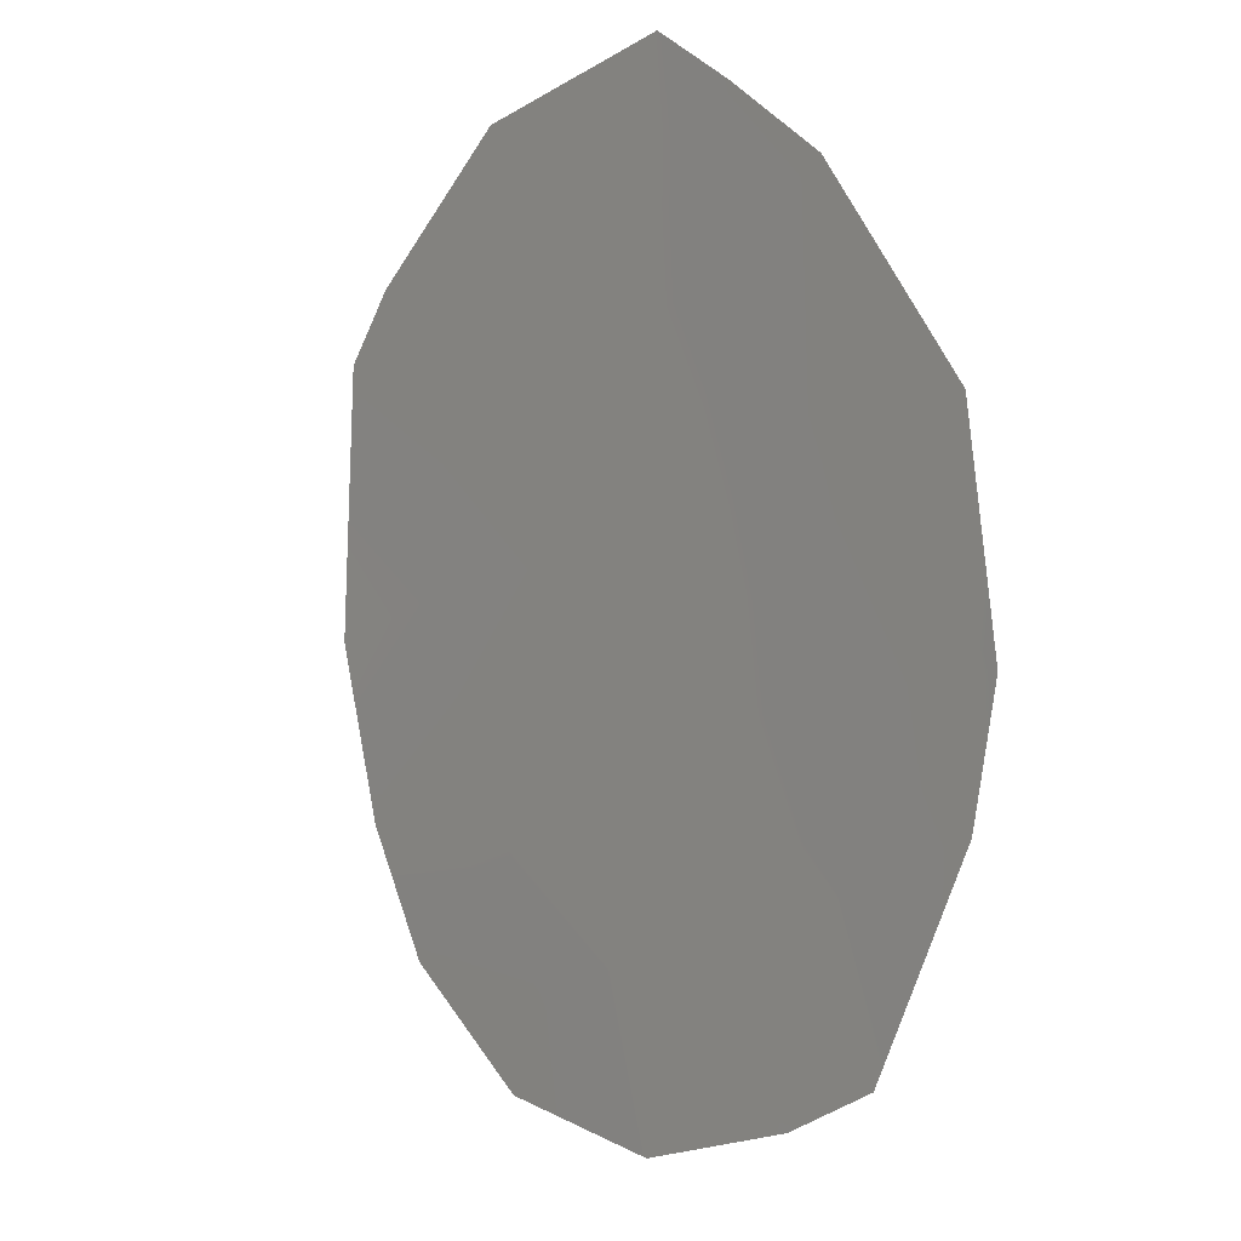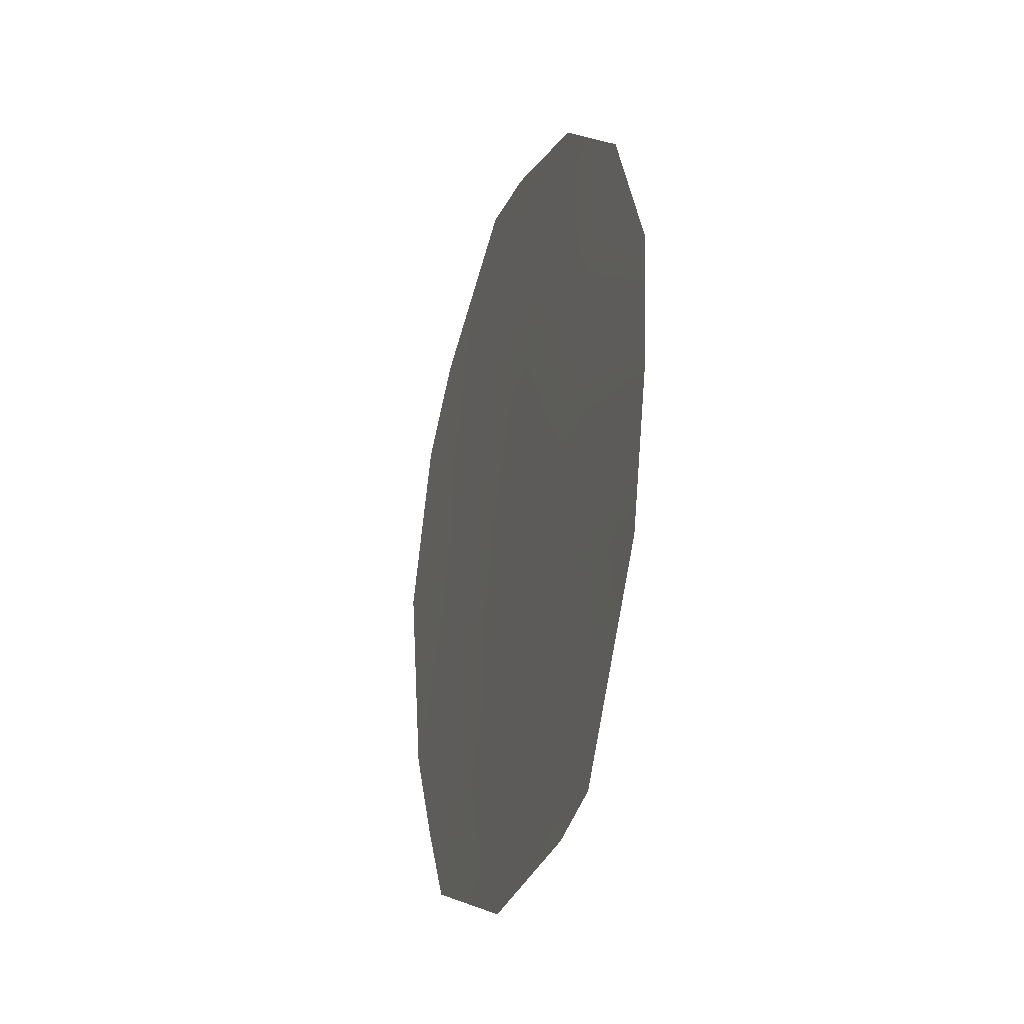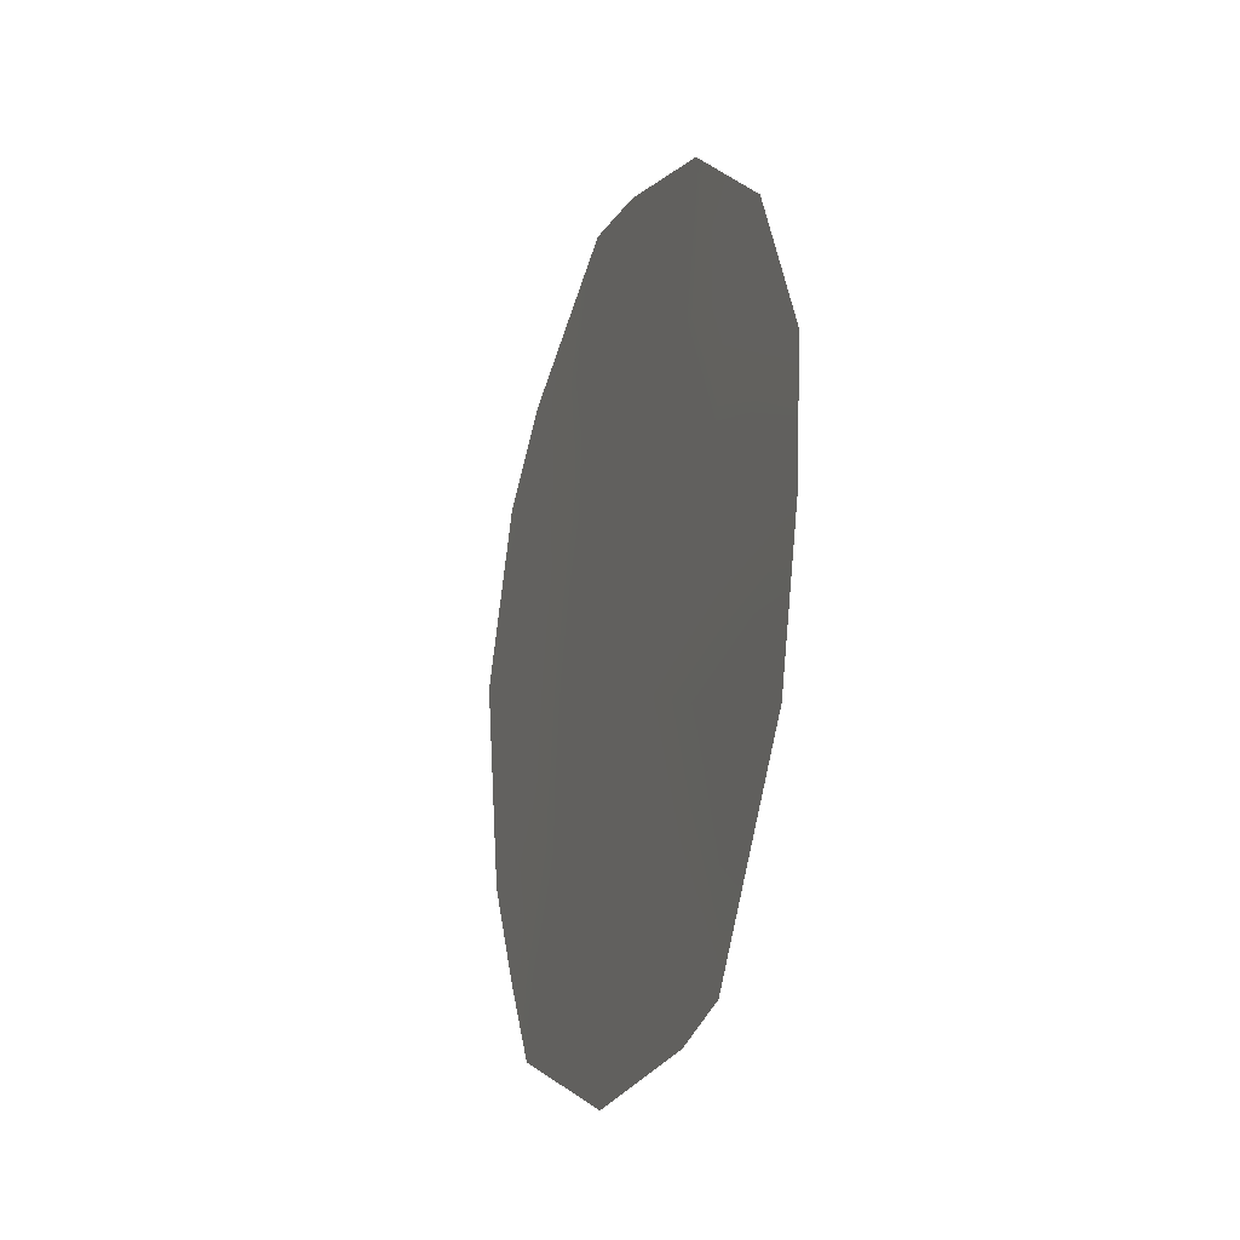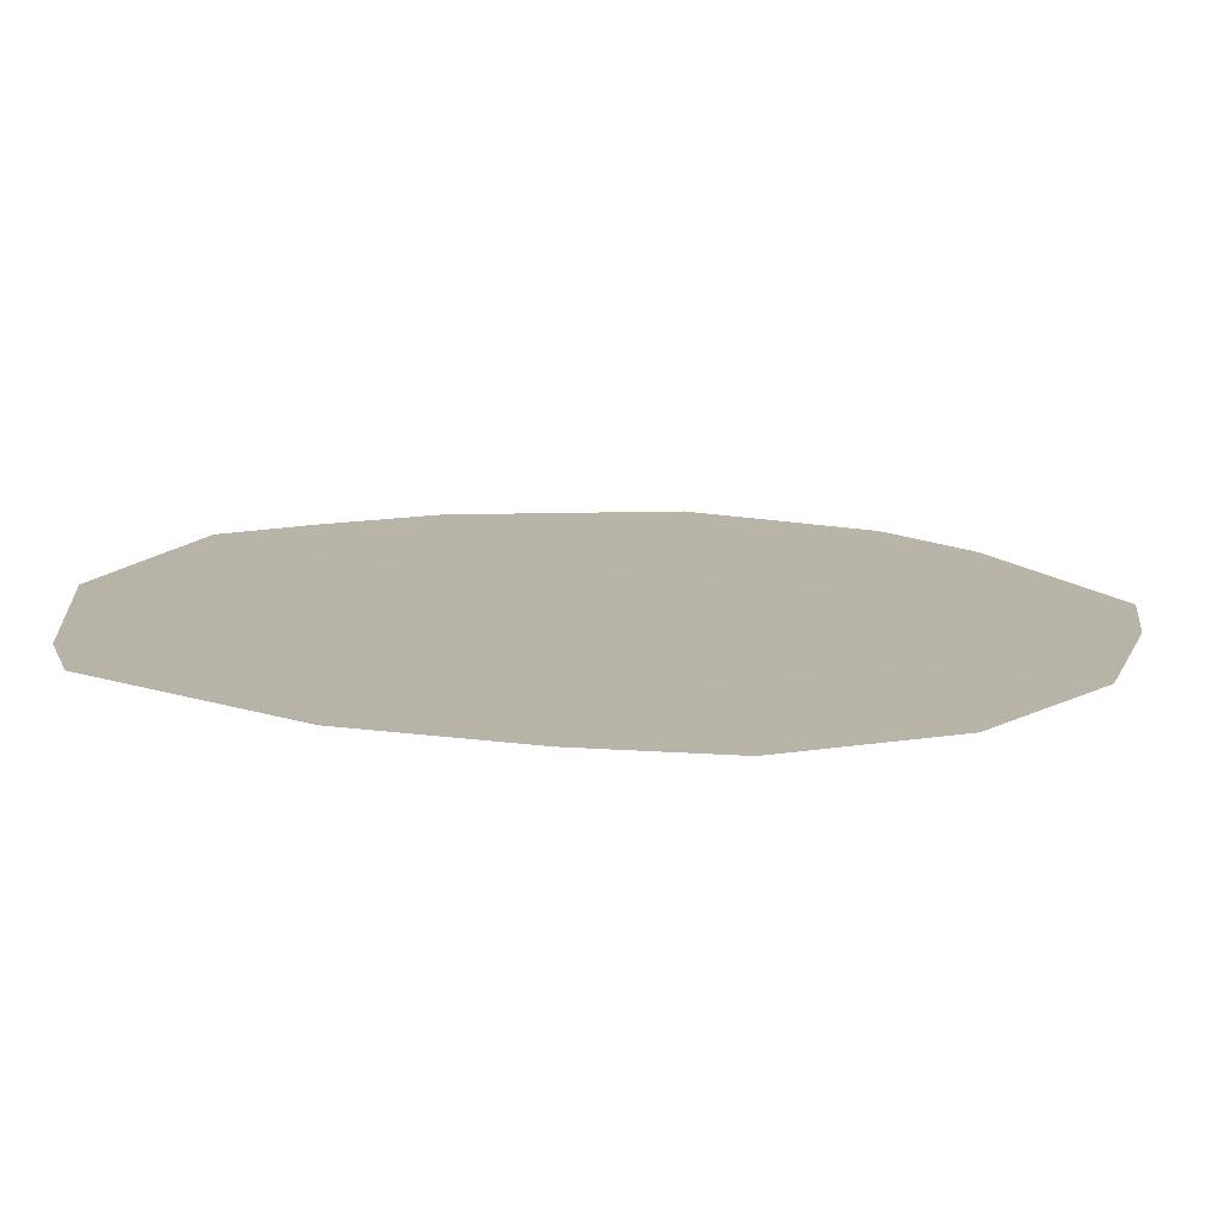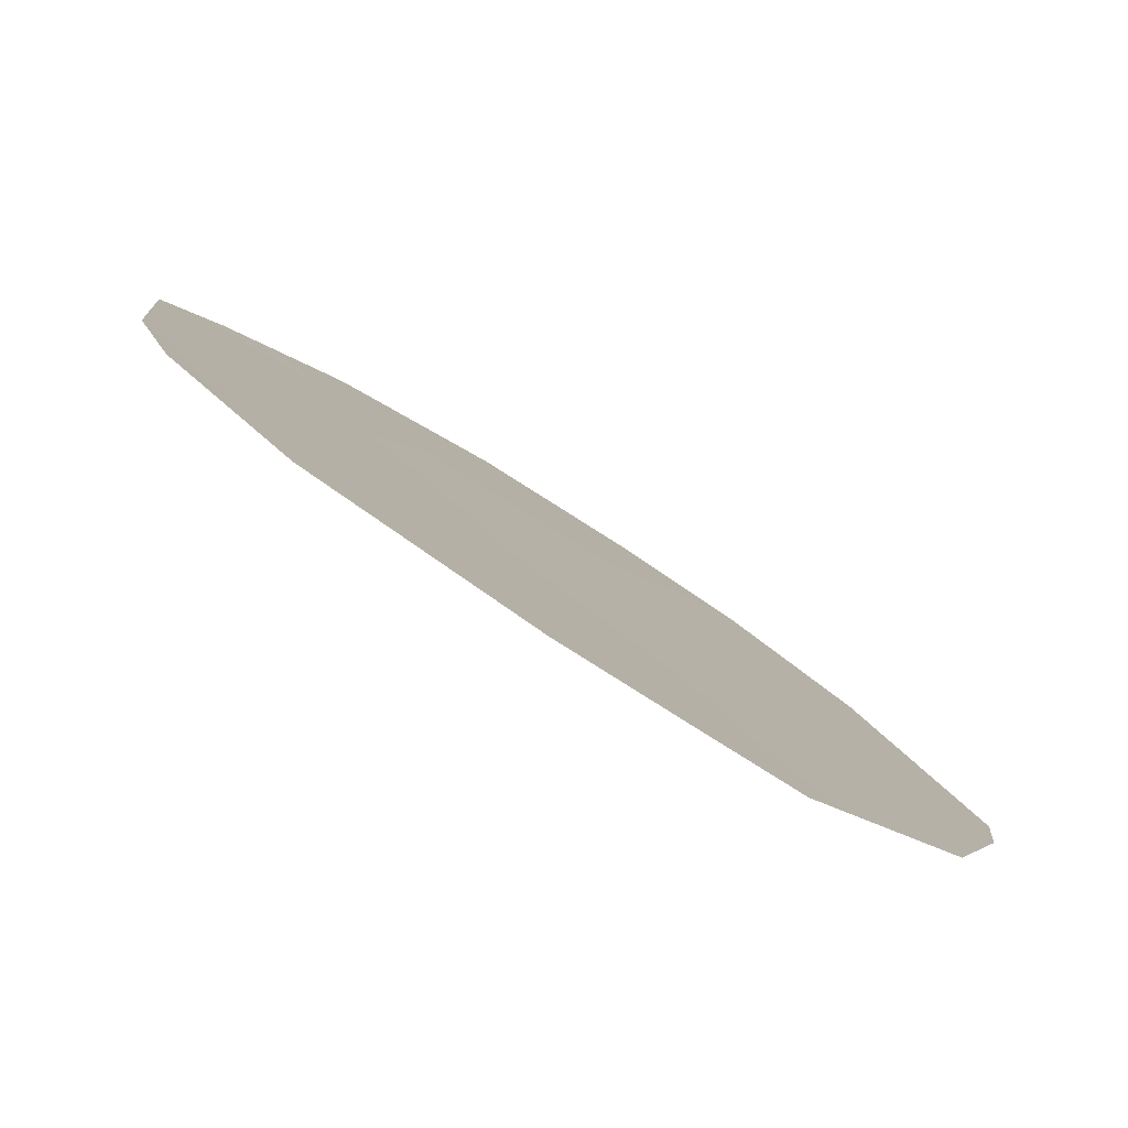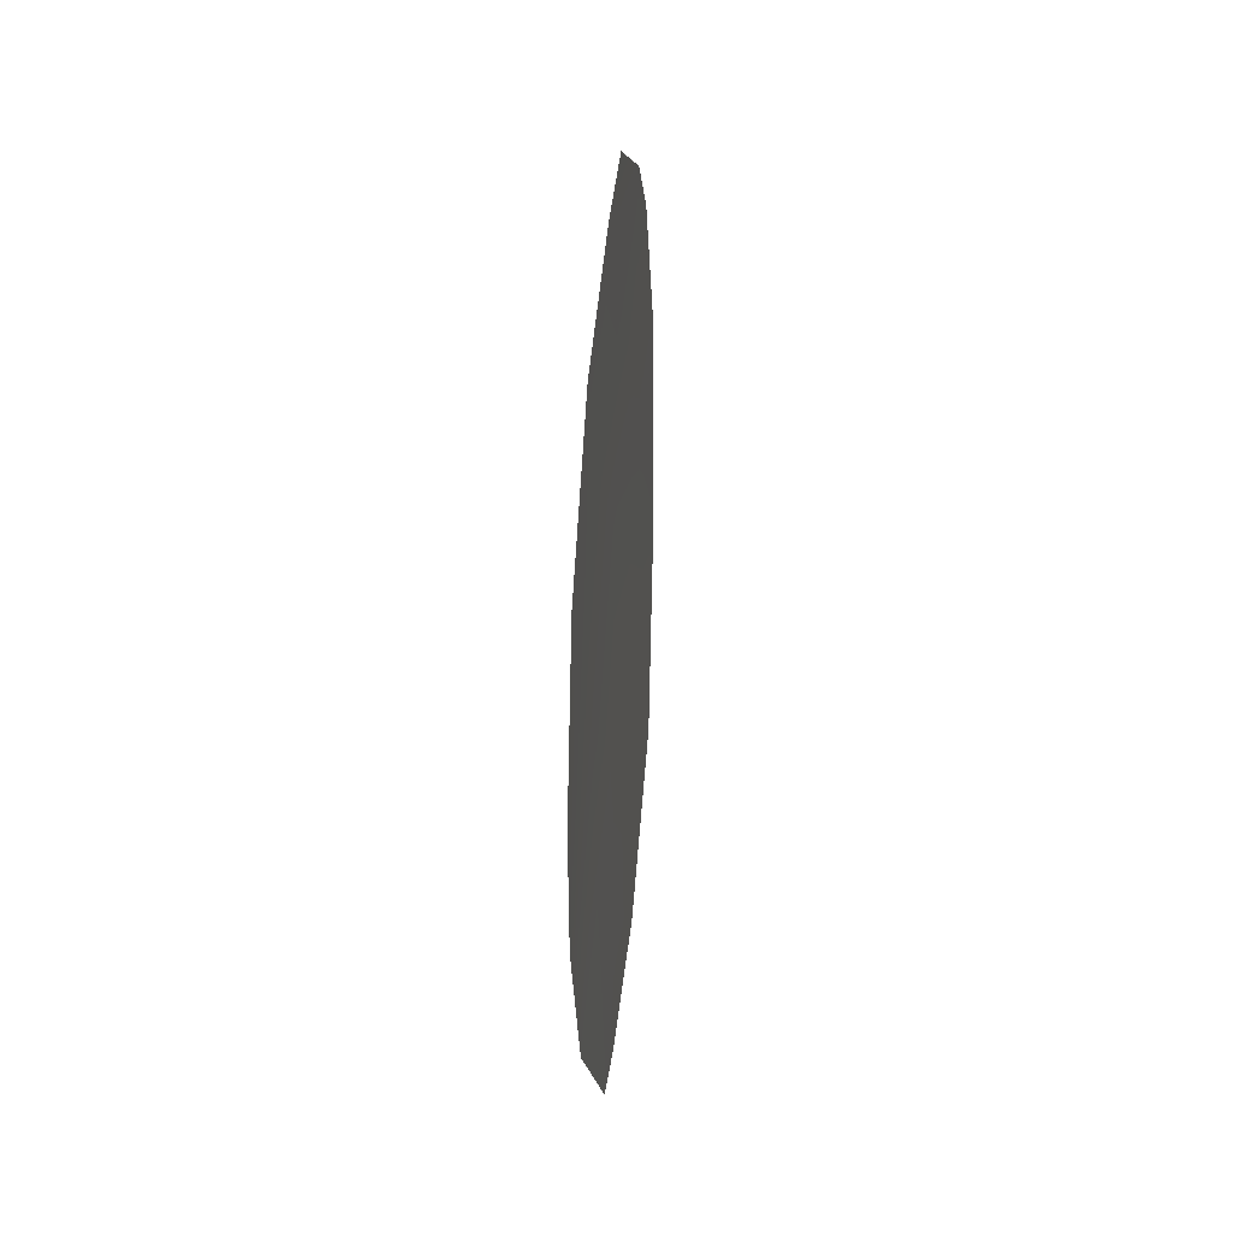
<metadata>
{"format":"obj","ext":"obj","renderer":"f3d","projection":"perspective","resolution":1024,"background":"white","views":[{"elev":64.8,"azim":159.5,"up":"+Z"},{"elev":-27.6,"azim":130.9,"up":"+Y"},{"elev":-21.7,"azim":129.1,"up":"+Y"},{"elev":-45.6,"azim":87.9,"up":"+Z"},{"elev":59.5,"azim":-52.1,"up":"+Z"},{"elev":34.4,"azim":153.7,"up":"+Y"}]}
</metadata>
<code>
v 91.57 -42.82 82.63
v 90.89 -44.12 83.7
v 93.45 -44.35 79.54
v 92.56 -43.64 81.01
v 91.72 -44.82 82.32
v 89.98 -41.88 85.26
v 90.1 -44.18 85
v 90.59 -46.21 84.12
v 91.91 -38.26 82.16
v 92.47 -38.42 81.26
v 90.36 -45.31 84.53
v 94.44 -41.77 77.97
v 94.4 -43.11 78.05
v 94.12 -44.74 78.46
v 91.73 -47.07 82.24
v 93.27 -46.72 79.75
v 90.89 -39.29 83.83
v 93.37 -38.97 79.79
v 90.43 -40.1 84.58
v 94.11 -40.17 78.56
v 93.44 -42.28 79.63
v 92.32 -41.61 81.44
v 91.96 -39.74 82.07
v 92.61 -45.64 80.86
v 92.83 -46.94 80.45
v 90.69 -42.27 84.09
v 93.69 -40.77 79.24
v 91.29 -40.9 83.14
v 91.02 -45.52 83.43
v 92.91 -40.31 80.52
f 23 9 10
f 21 12 13
f 5 2 1
f 5 24 15
f 3 16 24
f 24 5 4
f 3 4 21
f 7 26 2
f 26 7 6
f 4 1 22
f 22 1 28
f 28 23 22
f 28 1 26
f 22 23 30
f 1 2 26
f 21 13 3
f 12 21 27
f 24 4 3
f 3 13 14
f 21 4 22
f 21 22 30
f 4 5 1
f 5 15 29
f 24 16 25
f 24 25 15
f 23 17 9
f 3 14 16
f 10 30 23
f 30 10 18
f 28 19 17
f 26 6 19
f 2 11 7
f 8 11 29
f 20 27 18
f 21 30 27
f 27 20 12
f 2 29 11
f 19 28 26
f 23 28 17
f 29 15 8
f 29 2 5
f 27 30 18

</code>
